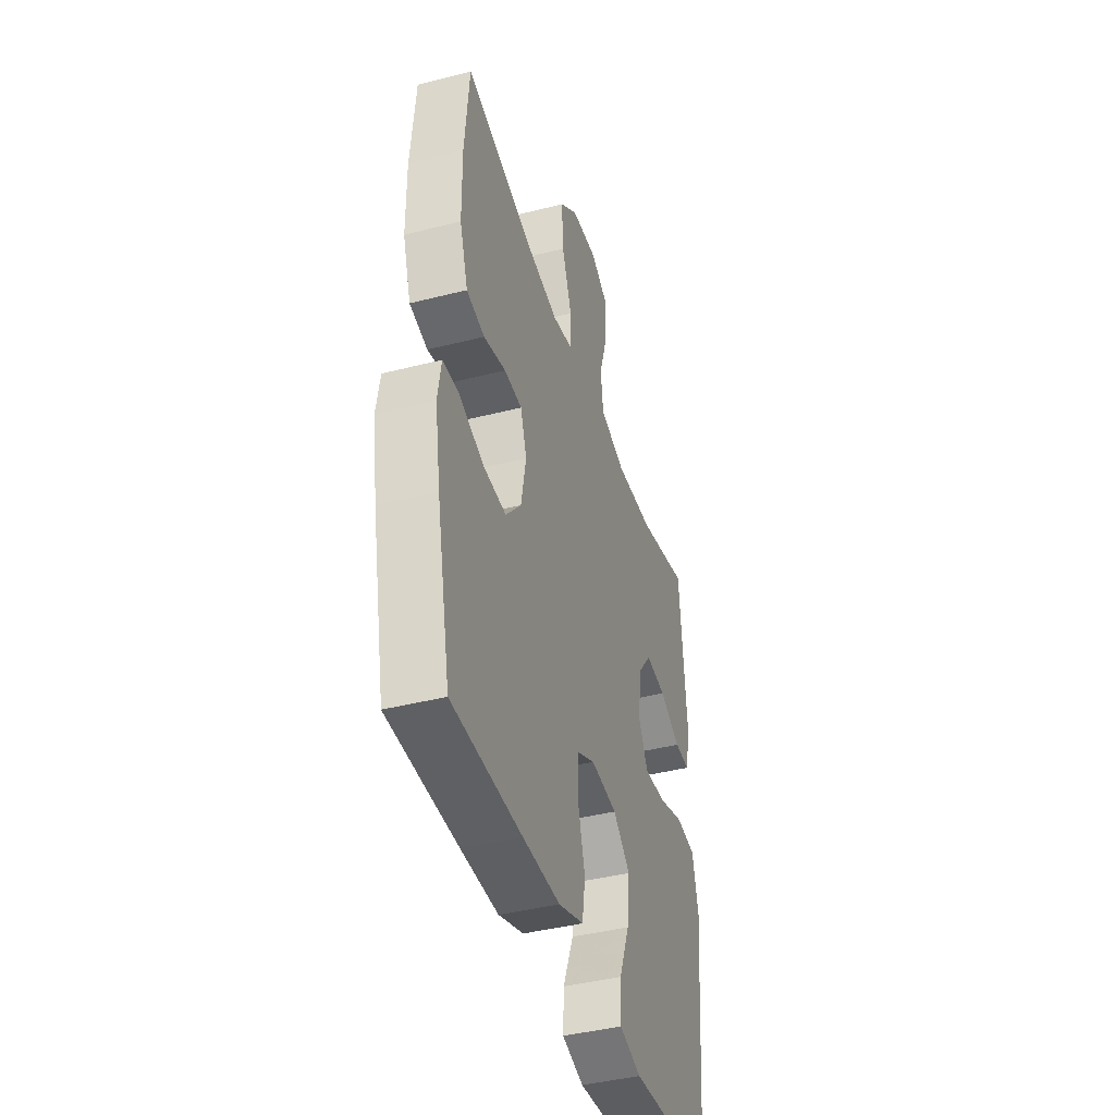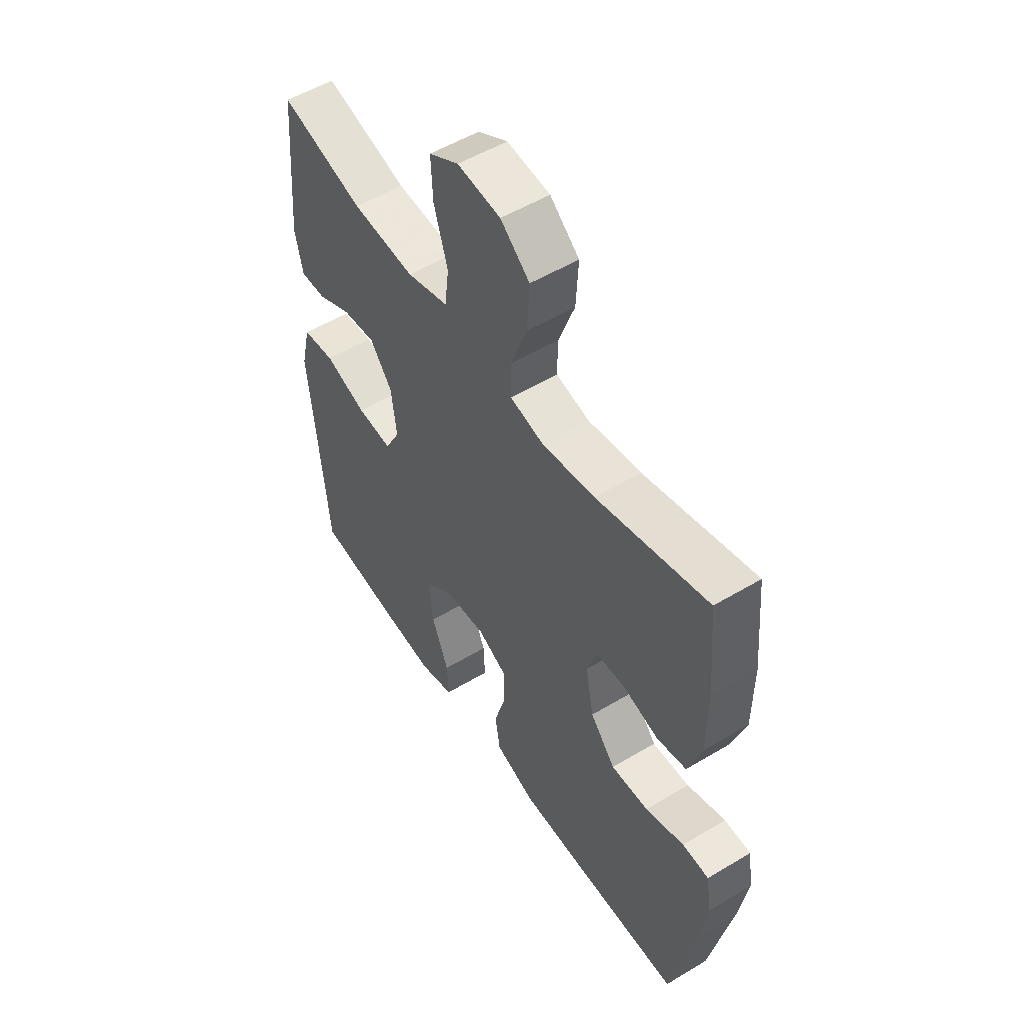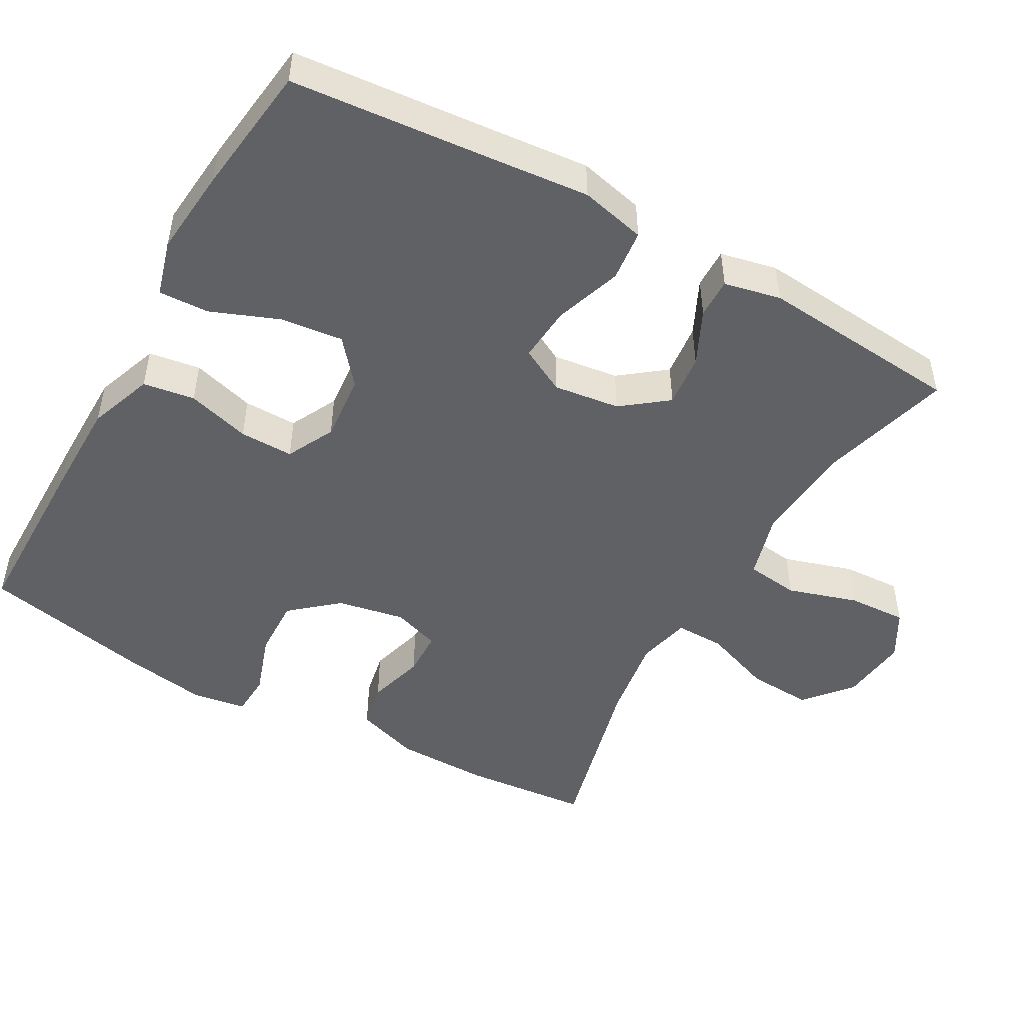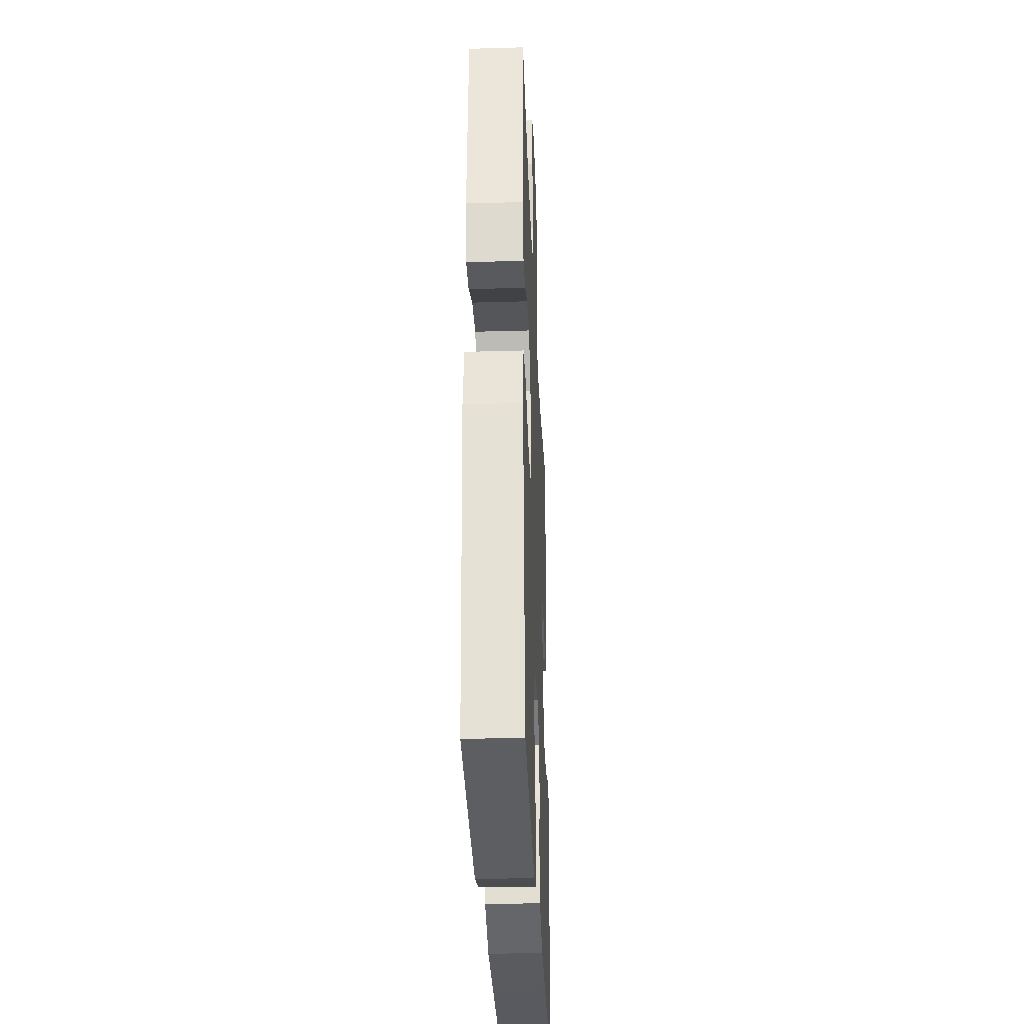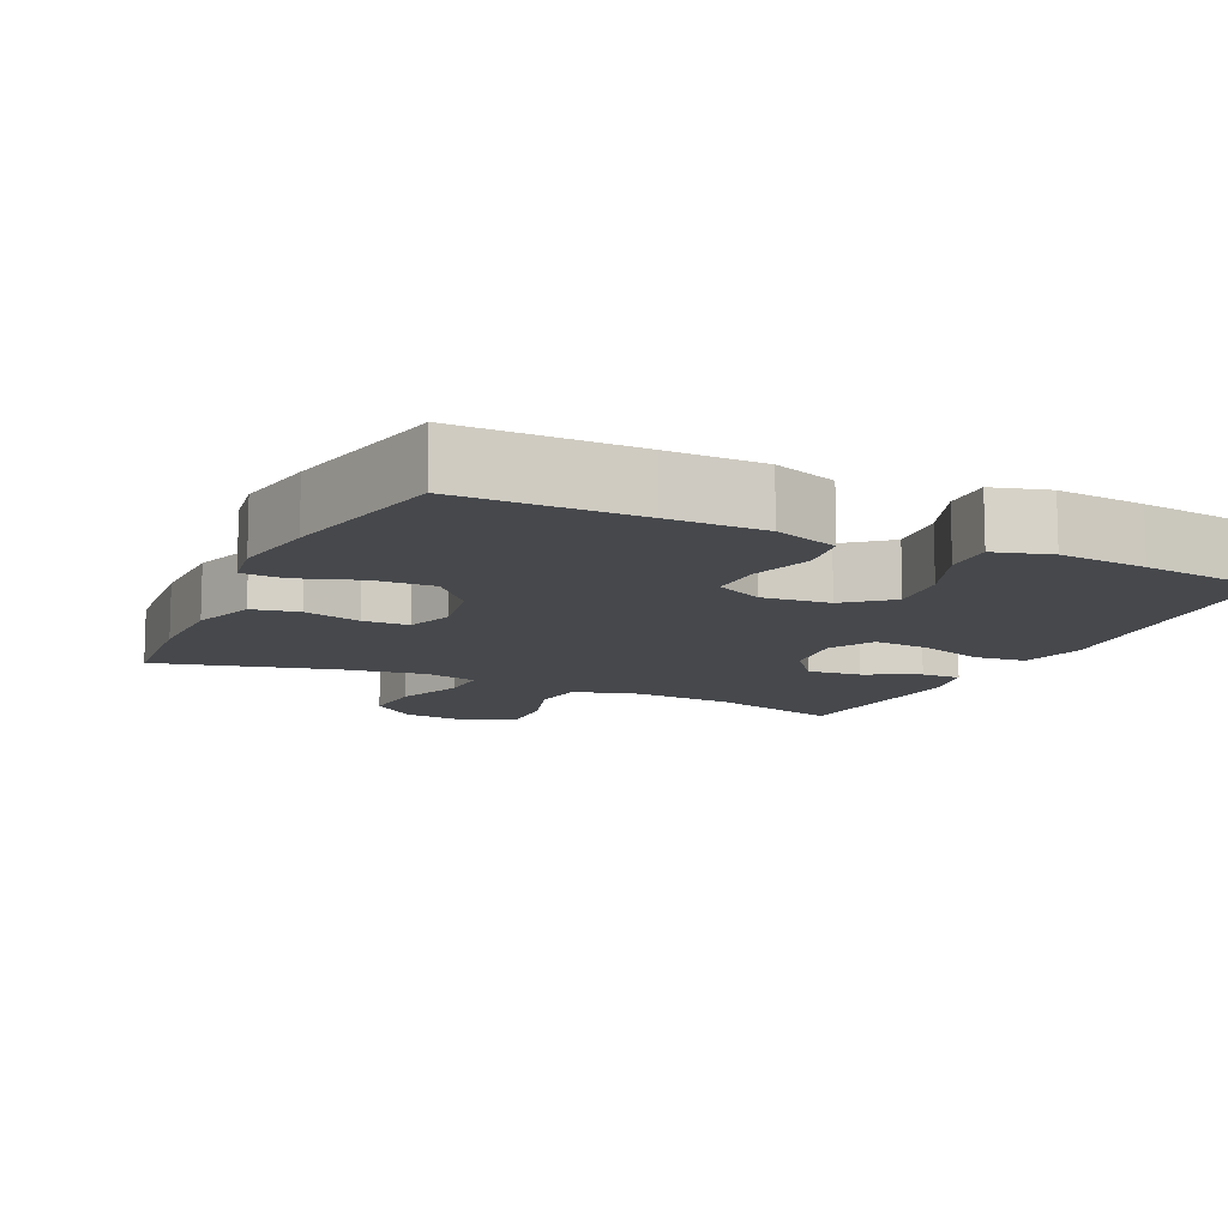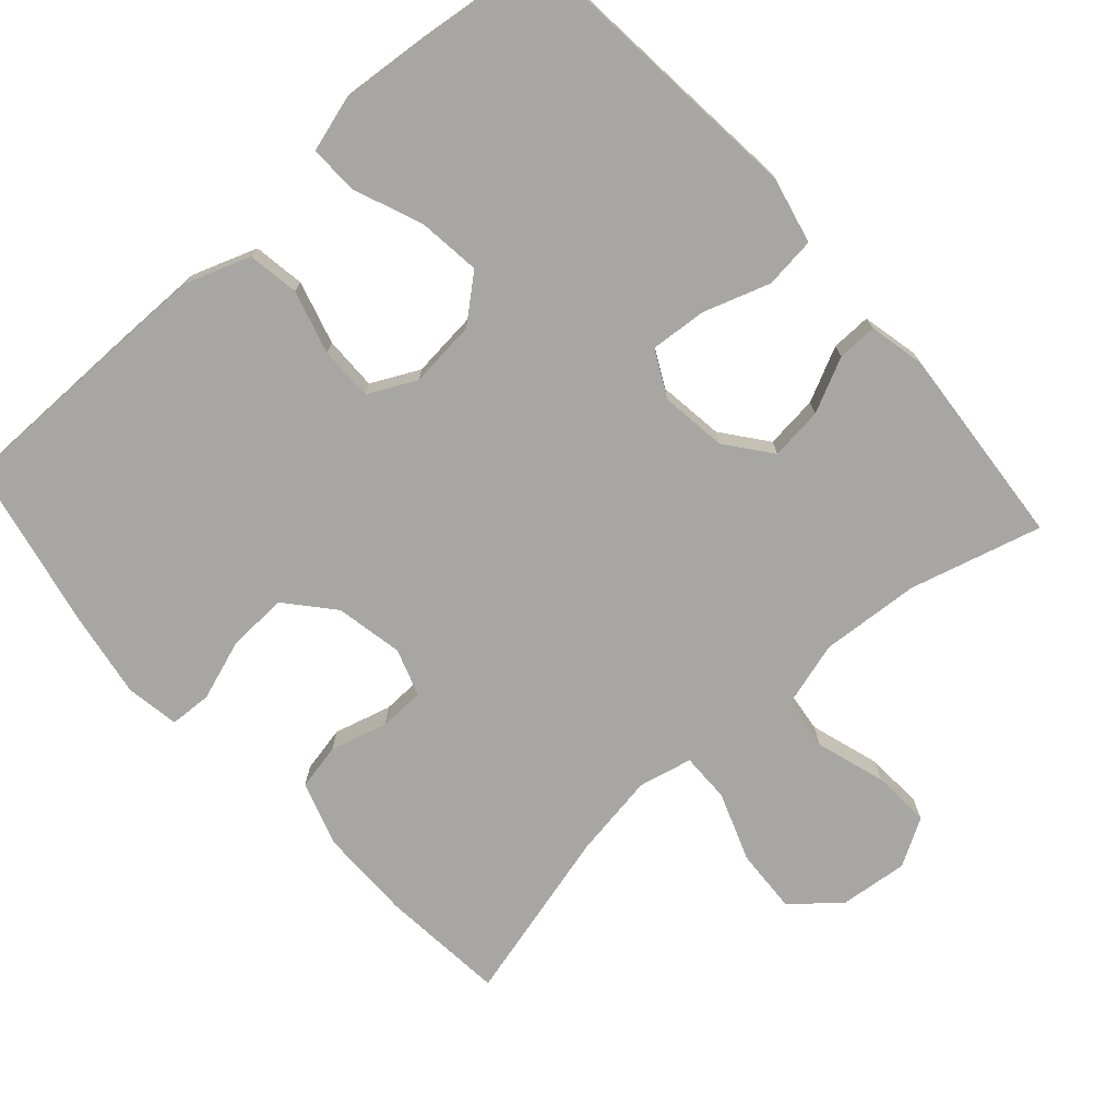
<metadata>
{"format":"obj","ext":"obj","renderer":"f3d","projection":"perspective","resolution":1024,"background":"white","views":[{"elev":-41.9,"azim":107.0,"up":"+Z"},{"elev":53.2,"azim":57.3,"up":"+Z"},{"elev":-48.6,"azim":-119.4,"up":"+Y"},{"elev":-32.1,"azim":-87.7,"up":"+Z"},{"elev":-11.4,"azim":154.7,"up":"+Y"},{"elev":-74.0,"azim":-138.1,"up":"+Y"}]}
</metadata>
<code>
v 0.5 0.07 0.5
v 0.516 0.07 0.327
v 0.515 0.07 0.198
v 0.486 0.07 0.11
v 0.422 0.07 0.097
v 0.343 0.07 0.119
v 0.28 0.07 0.117
v 0.258 0.07 0.052
v 0.276 0.07 -0.041
v 0.331 0.07 -0.105
v 0.413 0.07 -0.102
v 0.498 0.07 -0.073
v 0.556 0.07 -0.076
v 0.568 0.07 -0.15
v 0.549 0.07 -0.266
v 0.5 0.07 -0.5
v 0.255 0.07 -0.501
v 0.122 0.07 -0.5
v 0.033 0.07 -0.468
v 0.022 0.07 -0.397
v 0.047 0.07 -0.31
v 0.048 0.07 -0.236
v -0.018 0.07 -0.203
v -0.111 0.07 -0.212
v -0.172 0.07 -0.263
v -0.162 0.07 -0.349
v -0.125 0.07 -0.442
v -0.122 0.07 -0.511
v -0.199 0.07 -0.533
v -0.32 0.07 -0.522
v -0.5 0.07 -0.5
v -0.525 0.07 -0.225
v -0.538 0.07 -0.089
v -0.517 0.07 0.001
v -0.446 0.07 0.009
v -0.354 0.07 -0.022
v -0.277 0.07 -0.028
v -0.244 0.07 0.035
v -0.256 0.07 0.126
v -0.304 0.07 0.188
v -0.377 0.07 0.18
v -0.452 0.07 0.144
v -0.507 0.07 0.143
v -0.524 0.07 0.221
v -0.5 0.07 0.5
v -0.318 0.07 0.45
v -0.181 0.07 0.44
v -0.09 0.07 0.466
v -0.081 0.07 0.539
v -0.111 0.07 0.635
v -0.115 0.07 0.716
v -0.05 0.07 0.753
v 0.044 0.07 0.743
v 0.108 0.07 0.689
v 0.103 0.07 0.6
v 0.068 0.07 0.505
v 0.067 0.07 0.437
v 0.141 0.07 0.42
v 0.257 0.07 0.438
v 0.5 0 0.5
v 0.516 0 0.327
v 0.515 0 0.198
v 0.486 0 0.11
v 0.422 0 0.097
v 0.343 0 0.119
v 0.28 0 0.117
v 0.258 0 0.052
v 0.276 0 -0.041
v 0.331 0 -0.105
v 0.413 0 -0.102
v 0.498 0 -0.073
v 0.556 0 -0.076
v 0.568 0 -0.15
v 0.549 0 -0.266
v 0.5 0 -0.5
v 0.255 0 -0.501
v 0.122 0 -0.5
v 0.033 0 -0.468
v 0.022 0 -0.397
v 0.047 0 -0.31
v 0.048 0 -0.236
v -0.018 0 -0.203
v -0.111 0 -0.212
v -0.172 0 -0.263
v -0.162 0 -0.349
v -0.125 0 -0.442
v -0.122 0 -0.511
v -0.199 0 -0.533
v -0.32 0 -0.522
v -0.5 0 -0.5
v -0.525 0 -0.225
v -0.538 0 -0.089
v -0.517 0 0.001
v -0.446 0 0.009
v -0.354 0 -0.022
v -0.277 0 -0.028
v -0.244 0 0.035
v -0.256 0 0.126
v -0.304 0 0.188
v -0.377 0 0.18
v -0.452 0 0.144
v -0.507 0 0.143
v -0.524 0 0.221
v -0.5 0 0.5
v -0.318 0 0.45
v -0.181 0 0.44
v -0.09 0 0.466
v -0.081 0 0.539
v -0.111 0 0.635
v -0.115 0 0.716
v -0.05 0 0.753
v 0.044 0 0.743
v 0.108 0 0.689
v 0.103 0 0.6
v 0.068 0 0.505
v 0.067 0 0.437
v 0.141 0 0.42
v 0.257 0 0.438
f 53 54 55 56
f 53 56 57
f 52 53 57
f 49 50 51 52
f 48 49 52 57
f 47 48 57 58
f 43 44 45 46
f 41 42 43 46
f 40 41 46 47
f 39 40 47 58
f 33 34 35 36
f 32 33 36 37
f 31 32 37
f 30 31 37 38
f 26 27 28 29
f 25 26 29 30
f 18 19 20 21
f 18 21 22
f 17 18 22
f 16 17 22
f 15 16 22
f 14 15 22 23
f 11 12 13 14
f 10 11 14 23
f 3 4 5 6
f 3 6 7
f 59 1 2 3
f 59 3 7
f 38 39 58 59
f 38 59 7 8
f 25 30 38
f 24 25 38
f 24 38 8 9
f 9 10 23 24
f 115 114 113 112
f 116 115 112
f 116 112 111
f 111 110 109 108
f 116 111 108 107
f 117 116 107 106
f 105 104 103 102
f 105 102 101 100
f 106 105 100 99
f 117 106 99 98
f 95 94 93 92
f 96 95 92 91
f 96 91 90
f 97 96 90 89
f 88 87 86 85
f 89 88 85 84
f 80 79 78 77
f 81 80 77
f 81 77 76
f 81 76 75
f 81 75 74
f 82 81 74 73
f 73 72 71 70
f 82 73 70 69
f 65 64 63 62
f 66 65 62
f 62 61 60 118
f 66 62 118
f 118 117 98 97
f 67 66 118 97
f 97 89 84
f 97 84 83
f 68 67 97 83
f 83 82 69 68
f 1 60 61 2
f 2 61 62 3
f 3 62 63 4
f 4 63 64 5
f 5 64 65 6
f 6 65 66 7
f 7 66 67 8
f 8 67 68 9
f 9 68 69 10
f 10 69 70 11
f 11 70 71 12
f 12 71 72 13
f 13 72 73 14
f 14 73 74 15
f 15 74 75 16
f 16 75 76 17
f 17 76 77 18
f 18 77 78 19
f 19 78 79 20
f 20 79 80 21
f 21 80 81 22
f 22 81 82 23
f 23 82 83 24
f 24 83 84 25
f 25 84 85 26
f 26 85 86 27
f 27 86 87 28
f 28 87 88 29
f 29 88 89 30
f 30 89 90 31
f 31 90 91 32
f 32 91 92 33
f 33 92 93 34
f 34 93 94 35
f 35 94 95 36
f 36 95 96 37
f 37 96 97 38
f 38 97 98 39
f 39 98 99 40
f 40 99 100 41
f 41 100 101 42
f 42 101 102 43
f 43 102 103 44
f 44 103 104 45
f 45 104 105 46
f 46 105 106 47
f 47 106 107 48
f 48 107 108 49
f 49 108 109 50
f 50 109 110 51
f 51 110 111 52
f 52 111 112 53
f 53 112 113 54
f 54 113 114 55
f 55 114 115 56
f 56 115 116 57
f 57 116 117 58
f 58 117 118 59
f 59 118 60 1

</code>
